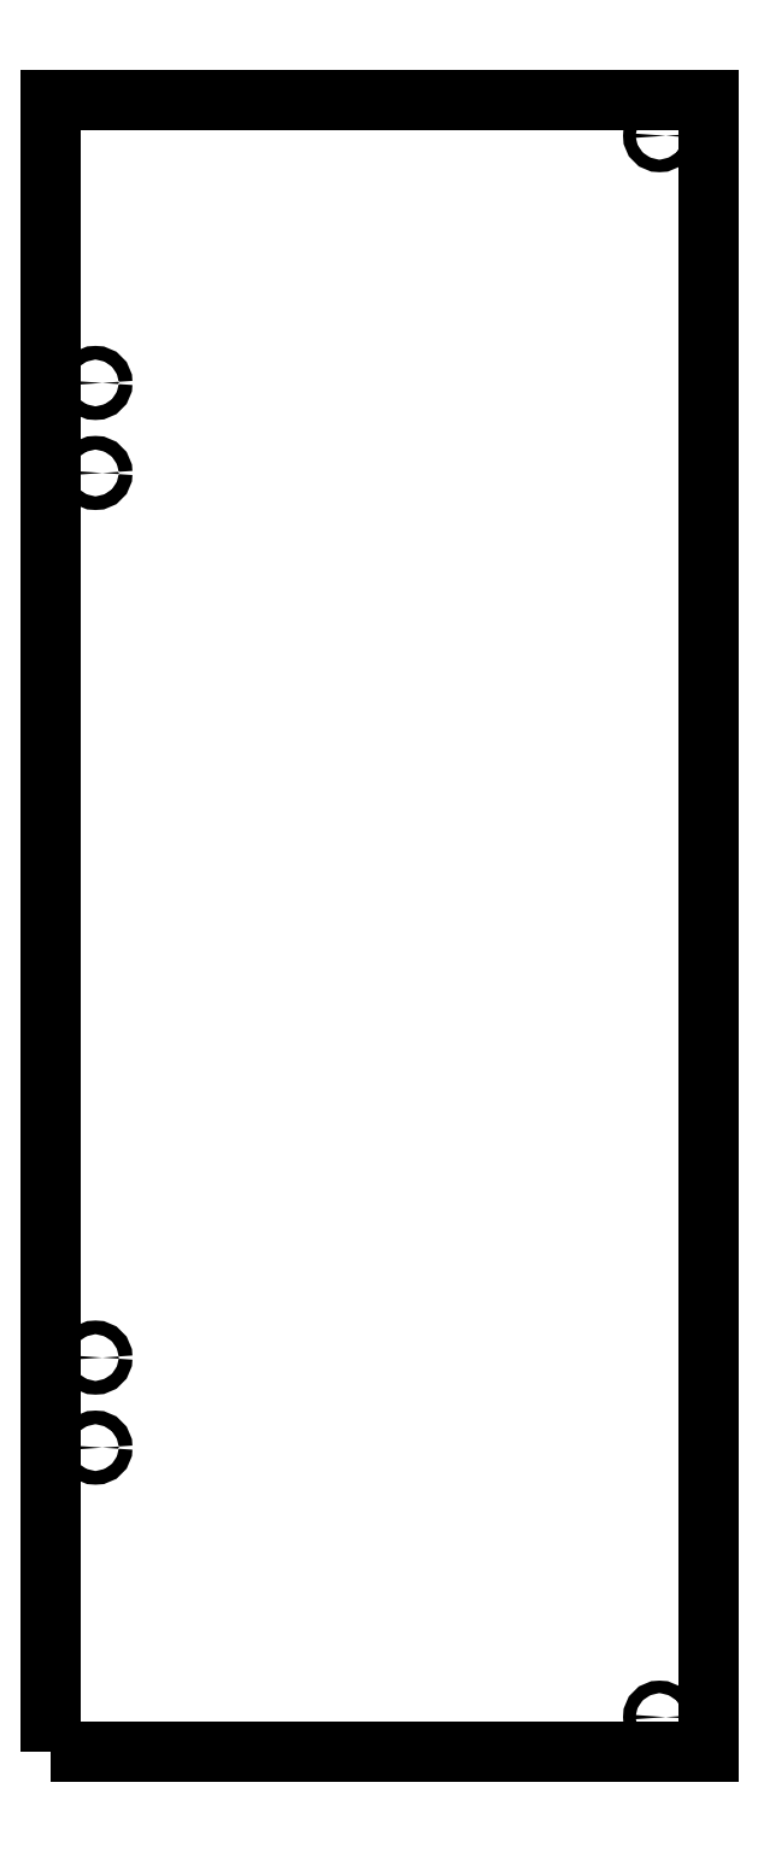
<metadata>
{"format":"dxf","ext":"dxf","renderer":"ezdxf+matplotlib","layout":"modelspace","background":"white","min_lineweight":24,"dpi":150}
</metadata>
<code>
0
SECTION
2
ENTITIES
0
LWPOLYLINE
8
0
90
4
70
1
43
0
10
-547.7
20
-152.5
10
-379.7
20
-152.5
10
-379.7
20
269.5
10
-547.7
20
269.5
0
CIRCLE
8
0
10
-536.3
20
174.3
30
-7.105e-13
40
1.75
210
2.78e-15
220
0
230
1
0
CIRCLE
8
0
10
-536.3
20
197.3
30
-8.527e-13
40
1.75
210
2.78e-15
220
0
230
1
0
CIRCLE
8
0
10
-536.3
20
-74.7
30
-4.263e-12
40
1.75
210
2.646e-14
220
0
230
1
0
CIRCLE
8
0
10
-536.3
20
-51.7
30
-3.695e-12
40
1.75
210
2.646e-14
220
0
230
1
0
CIRCLE
8
0
10
-392.2
20
260.5
30
1.094e-11
40
1.6
210
-6.413e-14
220
0
230
1
0
CIRCLE
8
0
10
-392.2
20
-143.5
30
-6.963e-12
40
1.6
210
4.119e-14
220
7.258e-28
230
1
0
ENDSEC
0
EOF

</code>
